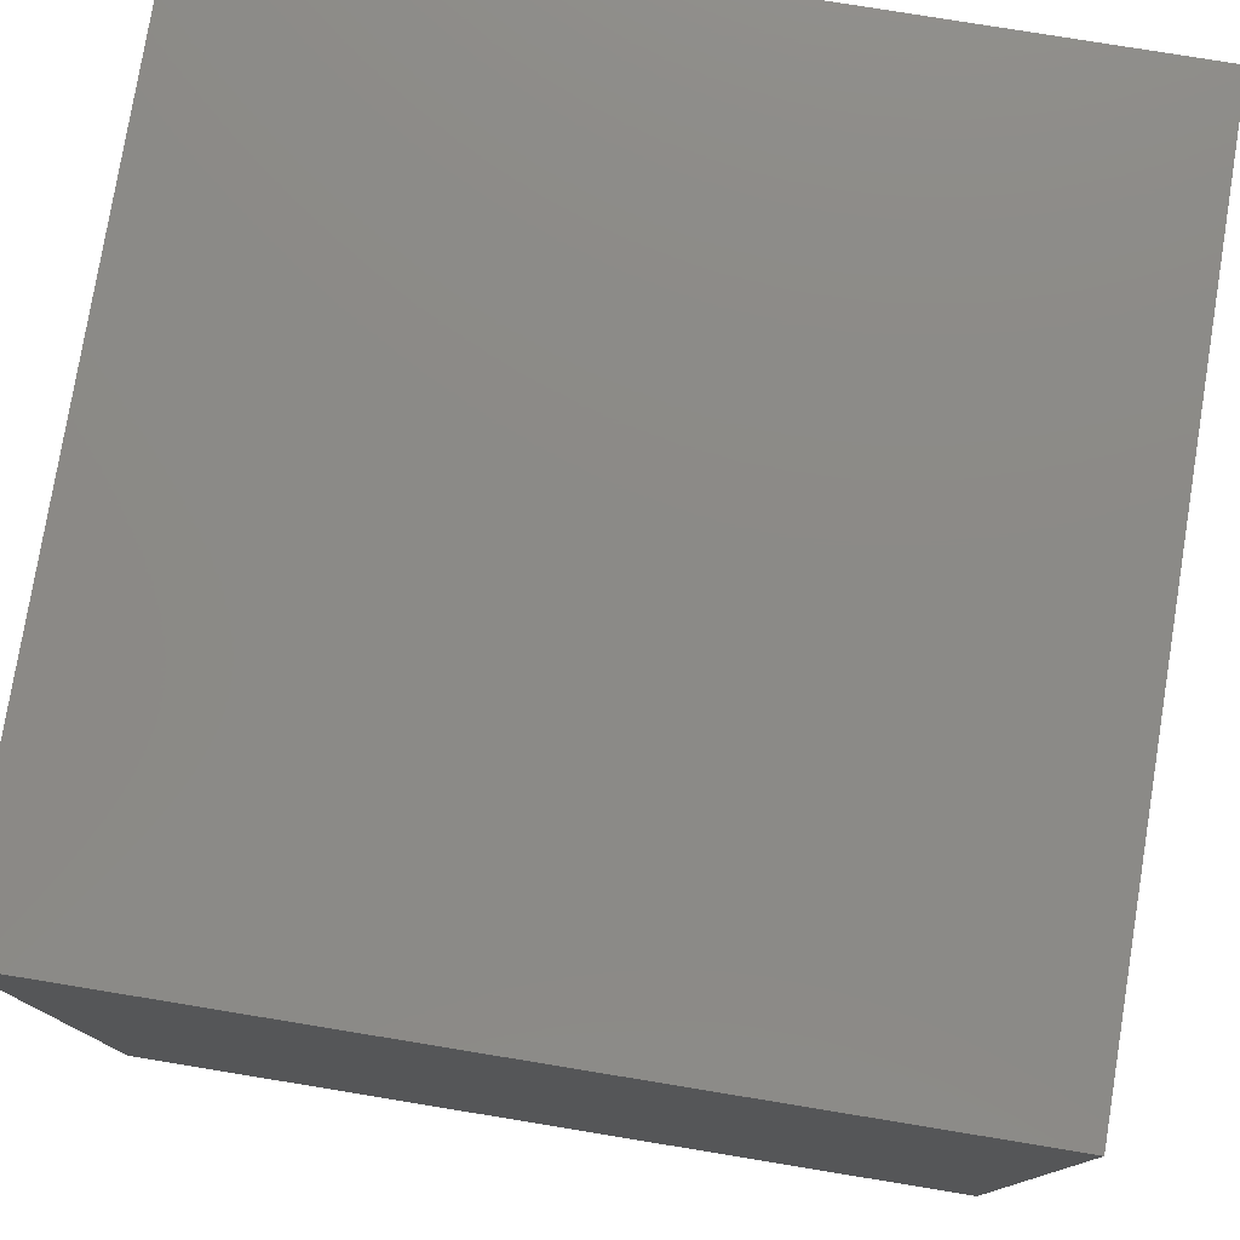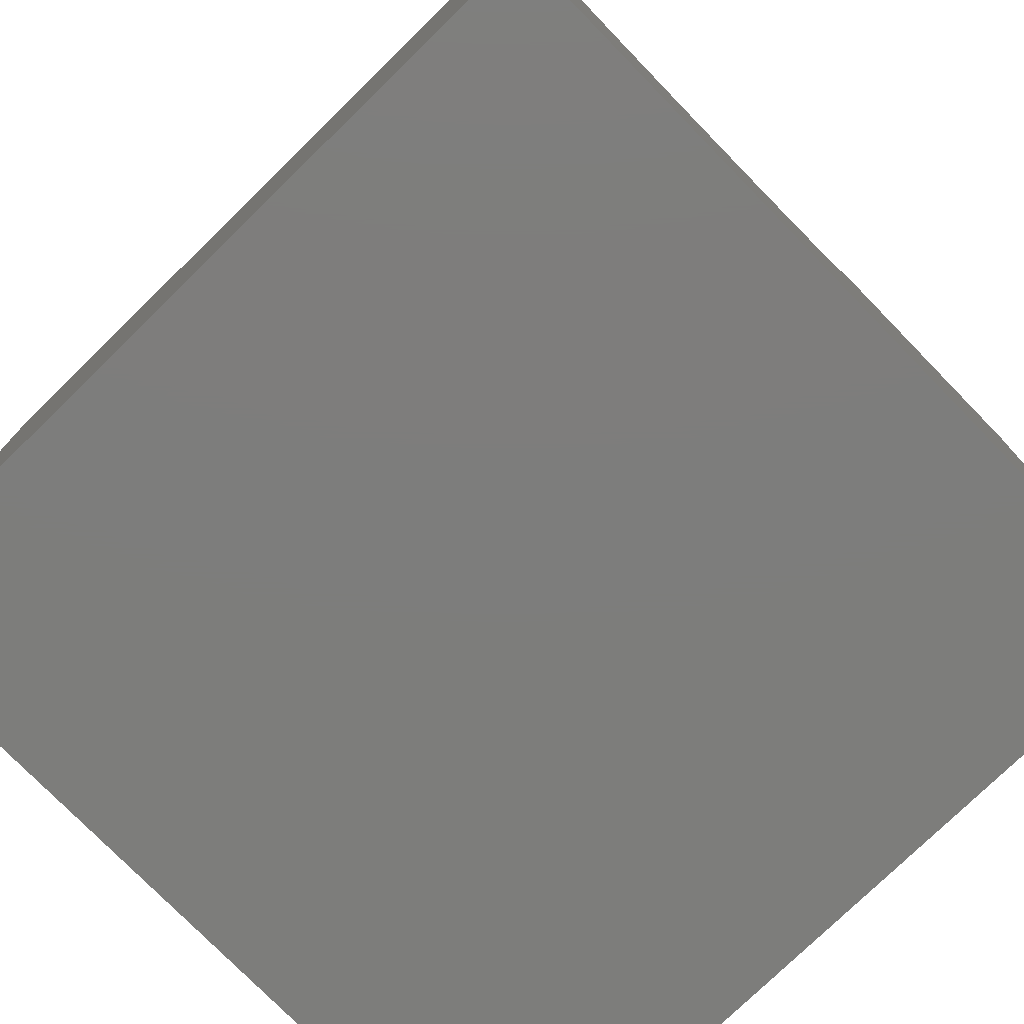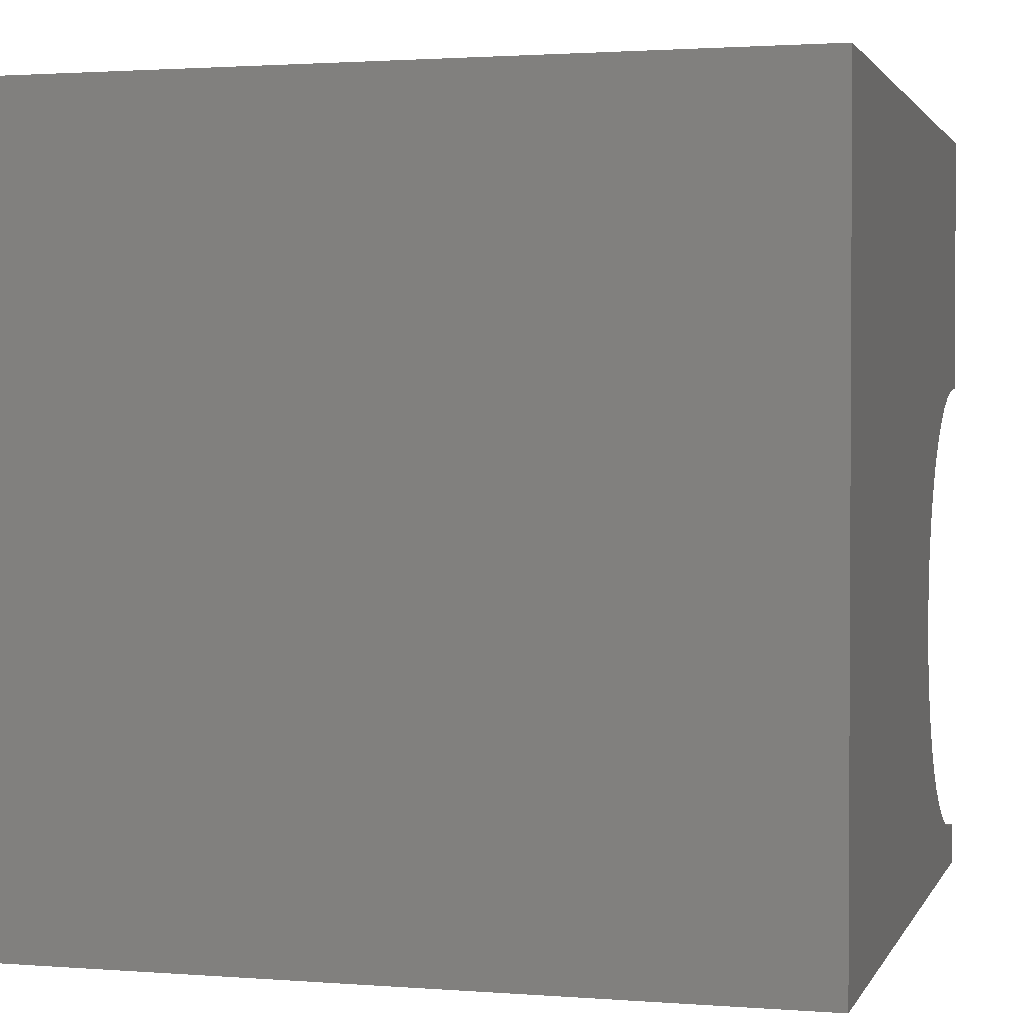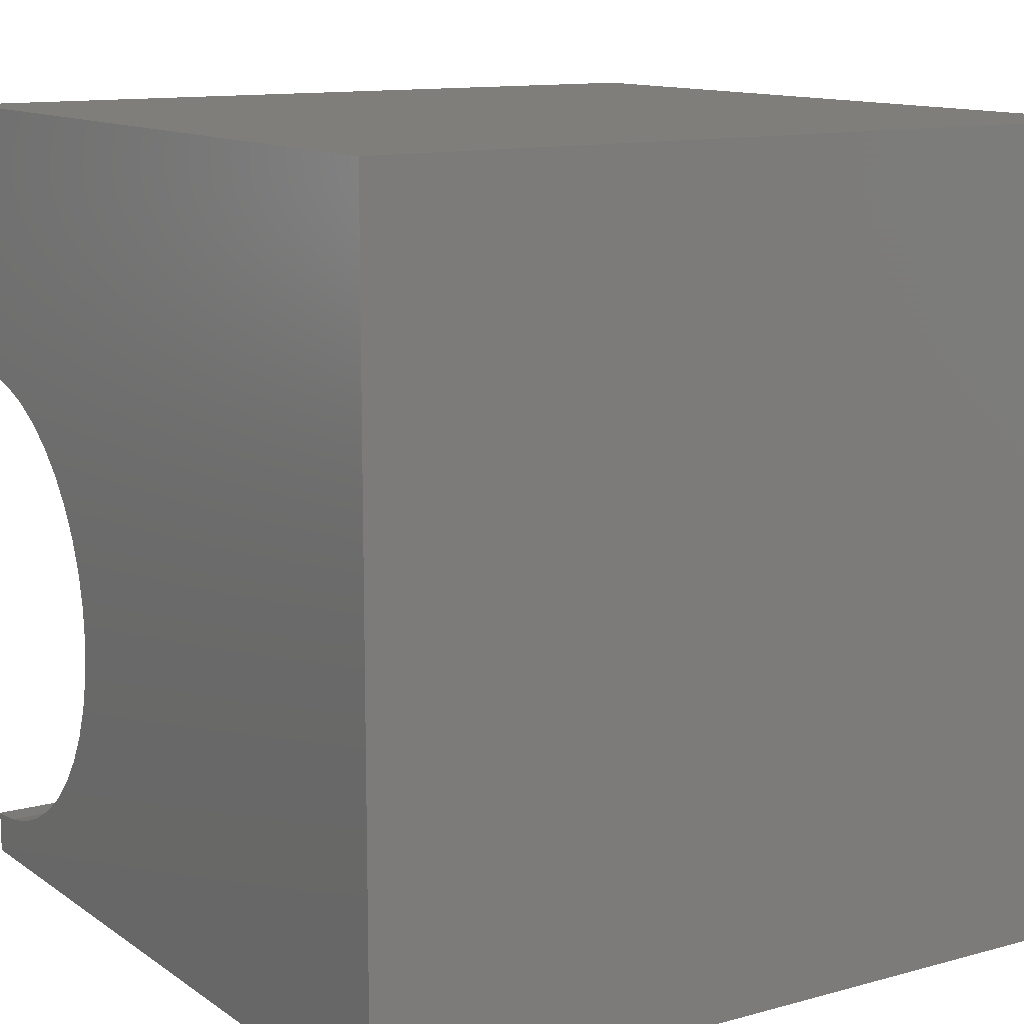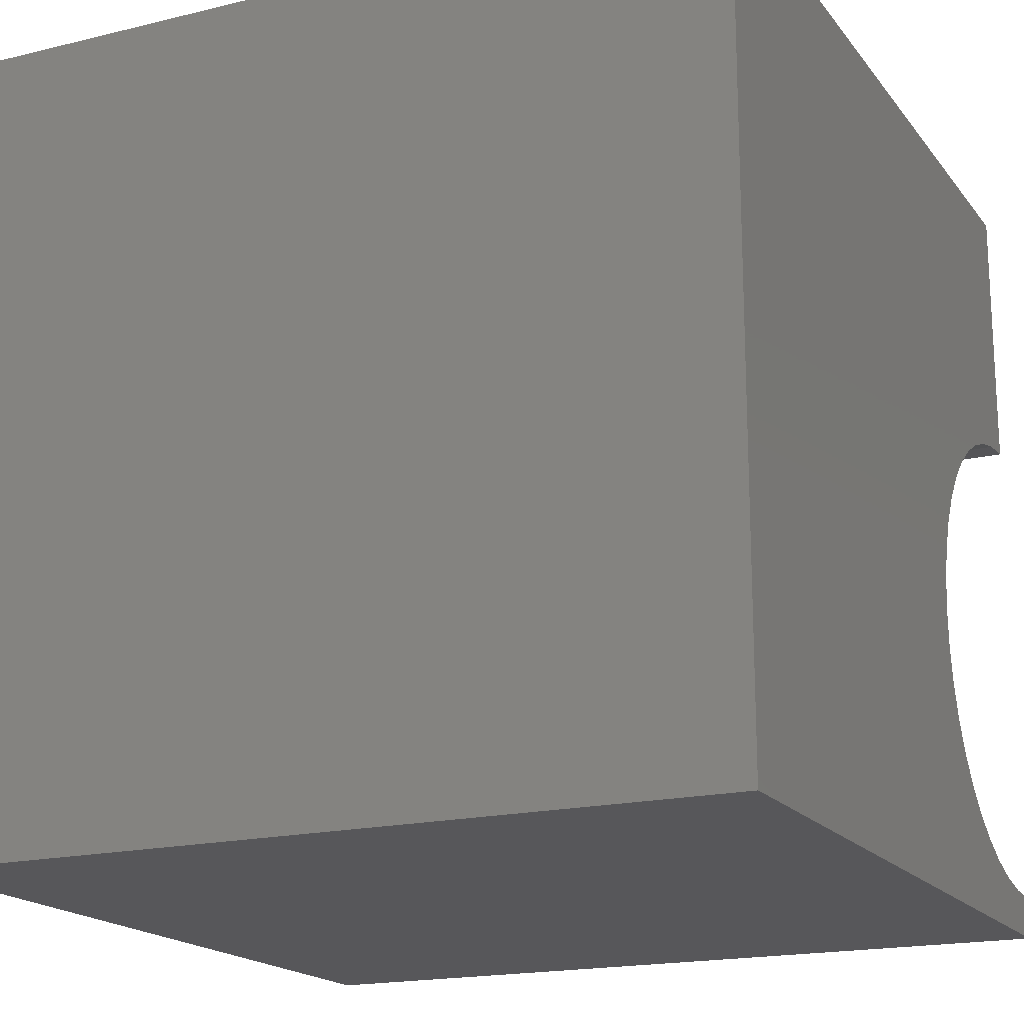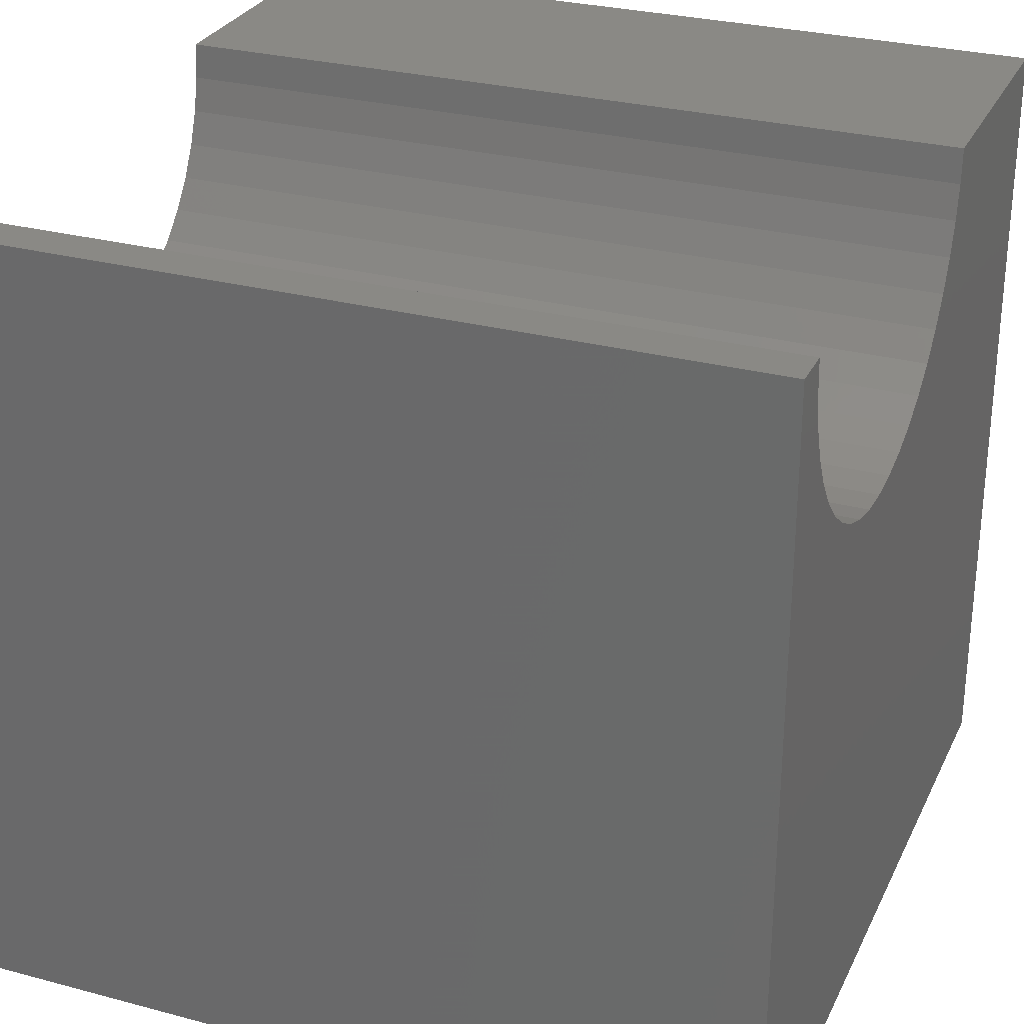
<metadata>
{"format":"stl","ext":"stl","renderer":"f3d","projection":"perspective","resolution":1024,"background":"white","views":[{"elev":77.9,"azim":-170.7,"up":"+Y"},{"elev":-76.7,"azim":44.3,"up":"+Z"},{"elev":1.8,"azim":-164.5,"up":"+Y"},{"elev":12.1,"azim":147.1,"up":"+Y"},{"elev":-18.1,"azim":-154.6,"up":"+Y"},{"elev":28.7,"azim":21.7,"up":"+Z"}]}
</metadata>
<code>
# stl→obj: 54 verts, 104 faces
v 10 6.604 10
v 10 10 10
v 0 6.604 10
v 0 10 10
v 0 6.573 9.567
v 0 0.8002 8.738
v 0 0 0
v 0 0.6487 9.144
v 0 0 10
v 0 0.5565 9.567
v 0 0.5255 10
v 0 1.008 8.357
v 0 1.268 8.01
v 0 1.574 7.703
v 0 4.421 7.084
v 0 4.827 7.236
v 0 10 0
v 0 5.861 8.01
v 0 6.121 8.357
v 0 6.329 8.738
v 0 6.481 9.144
v 0 1.922 7.443
v 0 2.302 7.236
v 0 2.708 7.084
v 0 5.208 7.443
v 0 5.555 7.703
v 0 3.132 6.992
v 0 3.565 6.961
v 0 3.997 6.992
v 10 0.5255 10
v 10 0 10
v 10 10 0
v 10 6.121 8.357
v 10 5.861 8.01
v 10 1.008 8.357
v 10 0.8002 8.738
v 10 0 0
v 10 0.6487 9.144
v 10 0.5565 9.567
v 10 6.573 9.567
v 10 6.481 9.144
v 10 6.329 8.738
v 10 5.555 7.703
v 10 5.208 7.443
v 10 4.827 7.236
v 10 1.922 7.443
v 10 1.574 7.703
v 10 1.268 8.01
v 10 4.421 7.084
v 10 3.997 6.992
v 10 3.565 6.961
v 10 3.132 6.992
v 10 2.708 7.084
v 10 2.302 7.236
f 1 2 3
f 3 2 4
f 5 3 4
f 6 7 8
f 8 7 9
f 8 9 10
f 10 9 11
f 6 12 7
f 7 12 13
f 7 13 14
f 15 16 17
f 18 19 17
f 17 19 20
f 17 20 4
f 4 20 21
f 4 21 5
f 14 22 7
f 7 22 23
f 7 23 24
f 16 25 17
f 17 25 26
f 17 26 18
f 24 27 7
f 7 27 28
f 7 28 17
f 17 28 29
f 17 29 15
f 11 9 30
f 30 9 31
f 32 33 34
f 35 36 37
f 37 36 38
f 37 38 31
f 31 38 39
f 31 39 30
f 1 40 2
f 2 40 41
f 2 41 32
f 32 41 42
f 32 42 33
f 34 43 32
f 32 43 44
f 32 44 45
f 46 47 37
f 37 47 48
f 37 48 35
f 45 49 32
f 32 49 50
f 32 50 37
f 37 50 51
f 37 51 52
f 52 53 37
f 37 53 54
f 37 54 46
f 17 32 7
f 7 32 37
f 2 32 4
f 4 32 17
f 37 31 7
f 7 31 9
f 11 30 39
f 11 39 10
f 10 39 38
f 10 38 8
f 8 38 36
f 8 36 6
f 6 36 35
f 6 35 12
f 12 35 48
f 12 48 13
f 13 48 47
f 13 47 14
f 14 47 46
f 14 46 22
f 22 46 54
f 22 54 23
f 23 54 53
f 23 53 24
f 24 53 52
f 24 52 27
f 27 52 51
f 27 51 28
f 28 51 50
f 28 50 29
f 29 50 49
f 29 49 15
f 15 49 45
f 15 45 16
f 16 45 44
f 16 44 25
f 25 44 43
f 25 43 26
f 26 43 34
f 26 34 18
f 18 34 33
f 18 33 19
f 19 33 42
f 19 42 20
f 20 42 41
f 20 41 21
f 21 41 40
f 21 40 5
f 5 40 1
f 5 1 3

</code>
